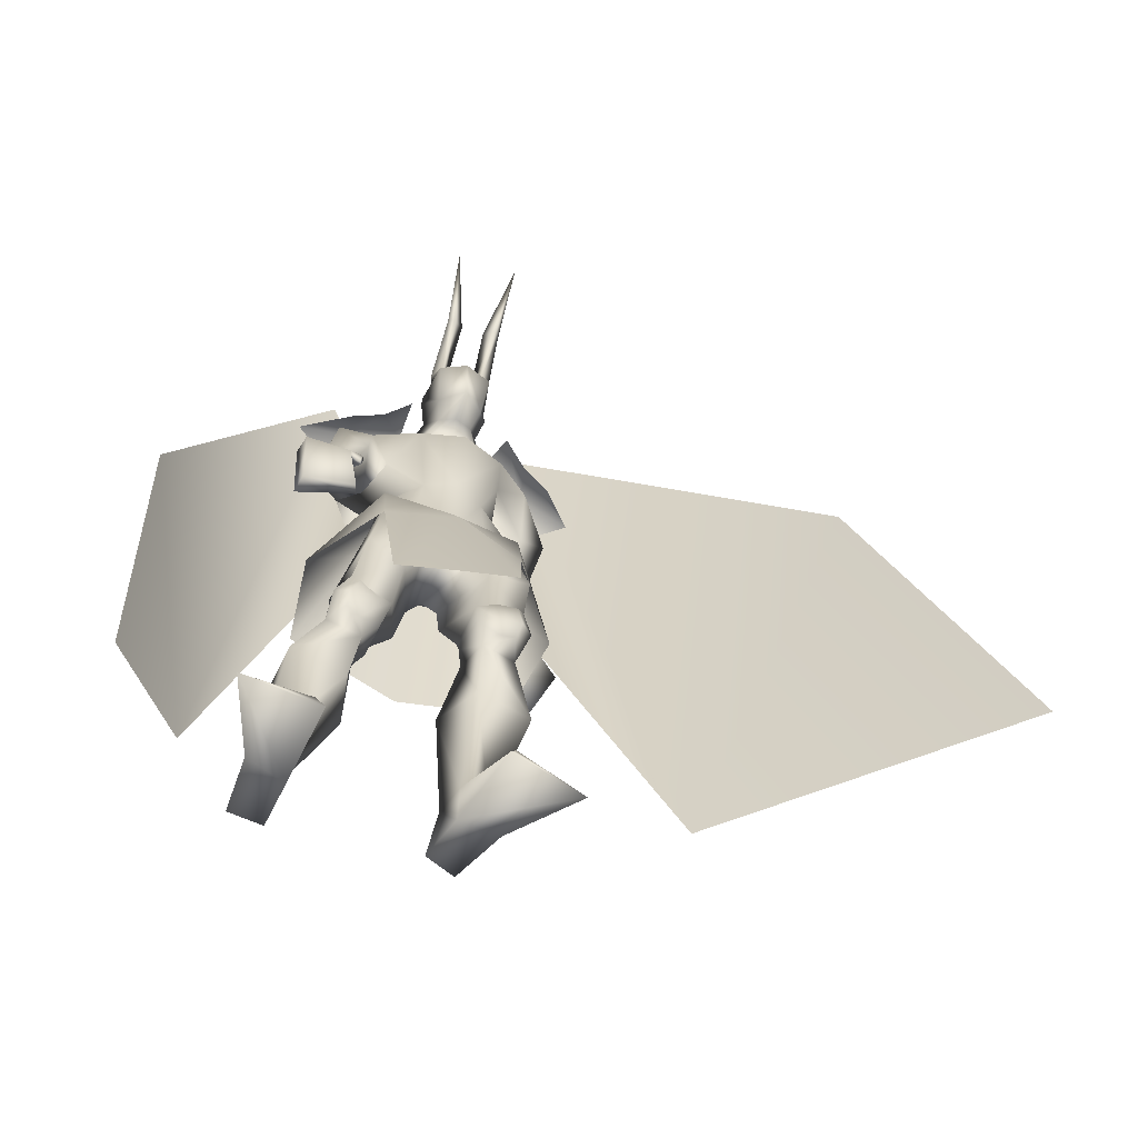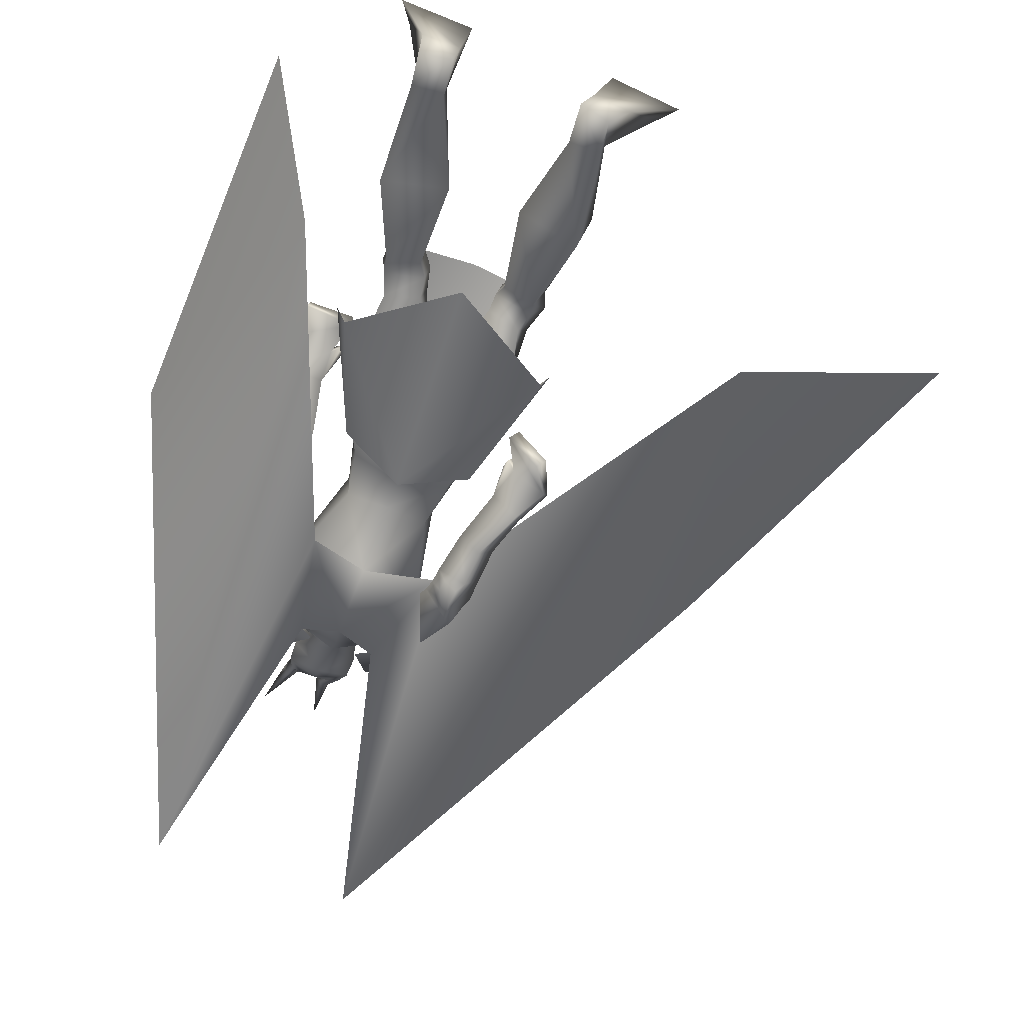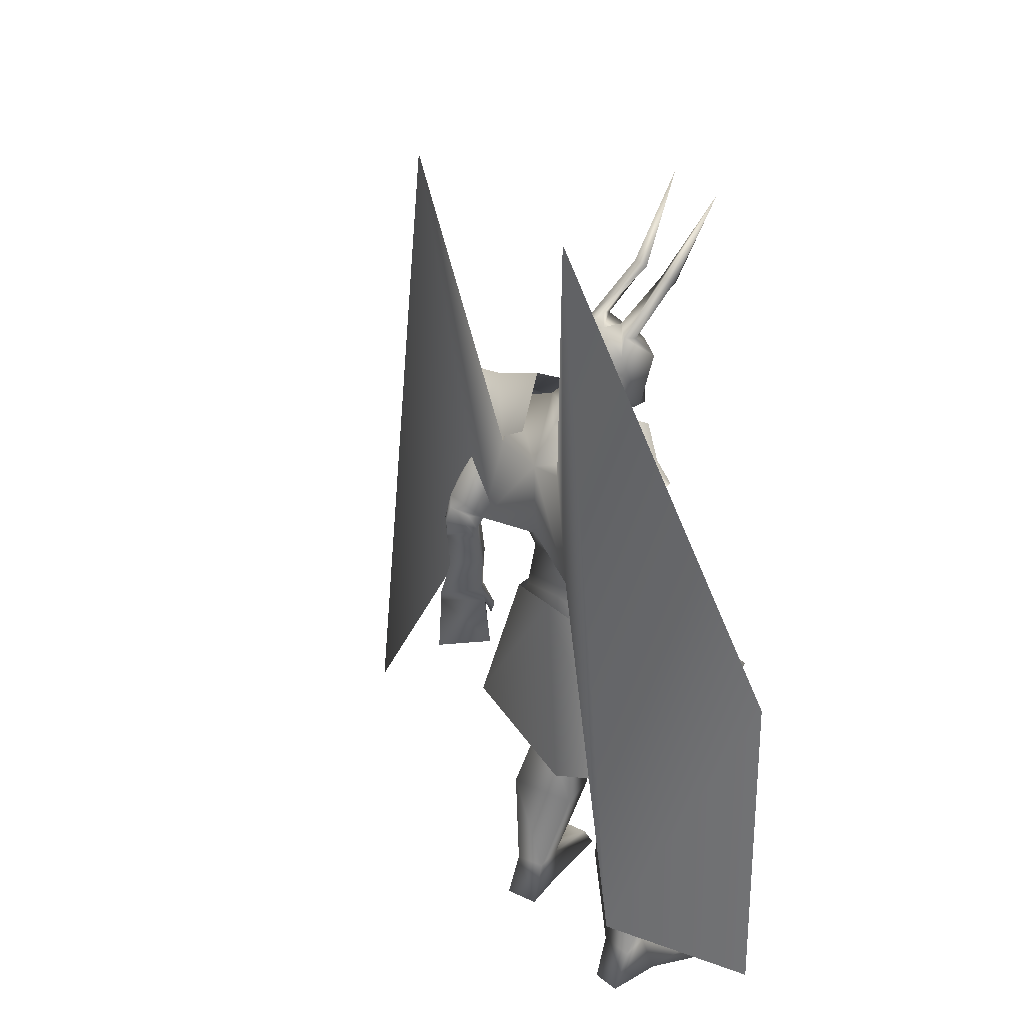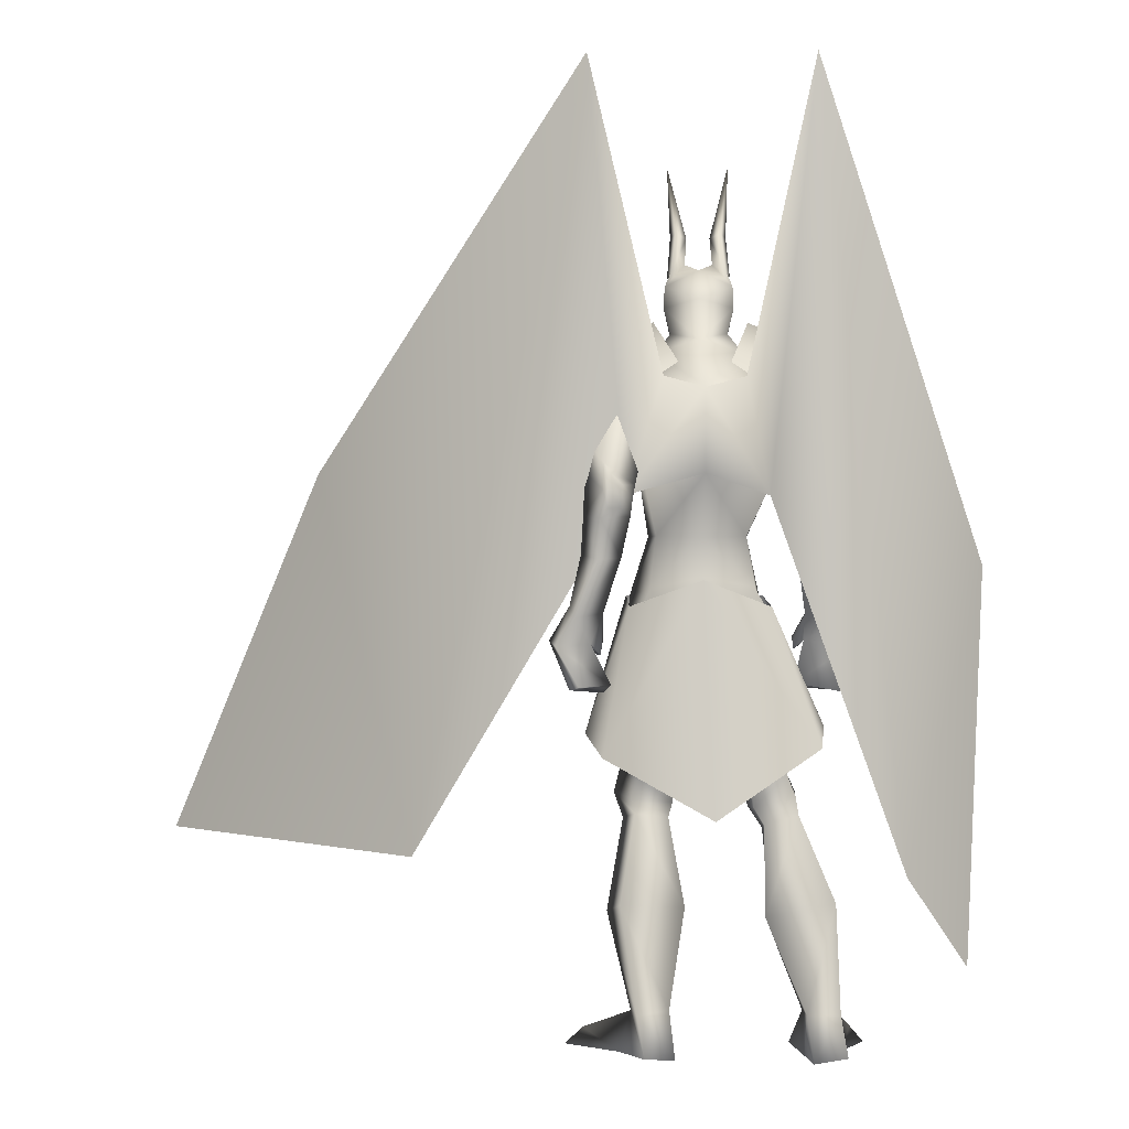
<metadata>
{"format":"obj","ext":"obj","renderer":"f3d","projection":"perspective","resolution":1024,"background":"white","views":[{"elev":-62.2,"azim":-17.5,"up":"+Y"},{"elev":-59.6,"azim":-20.6,"up":"+Z"},{"elev":35.6,"azim":-126.1,"up":"+Y"},{"elev":-2.2,"azim":-177.5,"up":"+Y"}]}
</metadata>
<code>
o Cube_Cube.001
v 0.009054 -0.07121 0.06231
v 0.1466 -0.05023 0.03093
v -0.1321 -0.05023 0.05812
v 0.1374 -0.07632 -0.1022
v -0.1468 -0.0767 -0.07677
v -0.01007 -0.02513 -0.1327
v 0.007325 -0.4549 0.1464
v 0.1216 -0.436 0.1563
v -0.1084 -0.4583 0.1248
v 0.2288 -0.331 -0.01628
v -0.2534 -0.3155 0.009913
v 0.1894 -0.3759 -0.1646
v -0.2422 -0.357 -0.1379
v -0.03337 -0.5023 -0.1247
v 0.01473 -0.1512 0.09989
v 0.1508 -0.1521 0.04669
v -0.13 -0.157 0.07246
v 0.1143 0.4159 0.02755
v -0.1012 0.4159 0.04858
v 0.08942 0.4928 -0.09282
v -0.09998 0.4928 -0.07434
v 0.0394 0.4052 -0.1666
v -0.06515 0.4052 -0.1564
v 0.2211 0.3472 -0.02805
v -0.2166 0.3472 0.01466
v 0.299 0.4315 -0.1417
v -0.315 0.4315 -0.08181
v 0.1864 0.3539 -0.1762
v -0.2182 0.3479 -0.1238
v 0.08373 0.4352 -0.05795
v -0.08846 0.4353 -0.06718
v -0.002365 0.4217 -0.1194
v 0.06619 0.3694 -0.01854
v -0.06718 0.3694 -0.01205
v 0.000571 0.3399 0.006589
v 0.1836 0.3833 -0.07791
v -0.1693 0.4008 -0.04505
v 0.1809 0.352 -0.05578
v -0.1639 0.3684 -0.02509
v -0.01435 0.3534 -0.1766
v -0.01403 0.1841 -0.1733
v 0.1362 0.3006 -0.179
v -0.2022 0.2939 -0.1596
v 0.0976 0.2315 0.05578
v -0.07928 0.2315 0.07304
v 0.01149 0.2395 0.08825
v 0.1155 0.2921 -0.03397
v -0.1228 0.2843 -0.04026
v 0.06749 0.06726 0.02909
v -0.05489 0.06726 0.04103
v 0.008034 0.0898 0.05285
v 0.1008 0.06584 -0.02423
v -0.09789 0.06584 -0.004846
v -0.0059 0.06131 -0.08995
v 0.08417 0.06448 -0.09786
v -0.0958 0.06448 -0.0803
v 0.2254 0.1879 -0.1899
v -0.2527 0.1886 0.01014
v 0.1812 0.1373 -0.169
v -0.199 0.1434 0.01536
v 0.1837 0.1992 -0.2474
v -0.2713 0.1578 -0.05218
v 0.1241 0.1586 -0.2086
v -0.1963 0.1247 -0.05484
v 0.2256 0.09966 -0.2062
v -0.2615 0.09352 0.04233
v 0.182 0.09889 -0.1717
v -0.2069 0.0863 0.0349
v 0.1906 0.09085 -0.2545
v -0.2746 0.06828 -0.01079
v 0.1329 0.09752 -0.2141
v -0.2056 0.0652 -0.02646
v 0.1809 0.1204 -0.1789
v -0.2048 0.1147 0.02319
v 0.2234 0.1477 -0.2097
v -0.258 0.1419 0.02311
v 0.1862 0.1469 -0.2608
v -0.2735 0.1137 -0.03279
v 0.1288 0.1296 -0.2193
v -0.2029 0.09508 -0.04136
v 0.009334 -0.1042 0.04799
v 0.1379 -0.04818 0.01313
v -0.1242 -0.04894 0.04126
v -0.007413 -0.01764 -0.1055
v 0.09722 -0.04289 -0.1084
v -0.113 -0.03816 -0.08546
v 0.05518 -0.2011 0.0543
v -0.04007 -0.212 0.0488
v 0.009468 -0.184 0.06043
v 0.01689 -0.2383 -0.06779
v -0.04015 -0.2391 -0.08275
v -0.01269 -0.2062 -0.07412
v 0.1416 -0.1487 -0.1114
v -0.1649 -0.1385 -0.08236
v -0.01667 -0.1259 -0.1212
v 0.1557 -0.3863 0.05976
v -0.1691 -0.392 0.04442
v 0.06552 -0.4064 0.06006
v -0.08475 -0.4172 0.02429
v 0.05007 -0.4334 -0.01425
v -0.1041 -0.4332 -0.06844
v 0.1206 -0.4234 -0.03945
v -0.1765 -0.4114 -0.0652
v 0.08213 -0.3003 0.07369
v -0.07551 -0.316 0.05339
v 0.1637 -0.2804 0.06799
v -0.1513 -0.2888 0.07778
v 0.01951 -0.3508 -0.04221
v -0.06011 -0.3523 -0.08281
v 0.1463 -0.2877 -0.09813
v -0.1889 -0.2706 -0.08509
v 0.153 -0.5019 0.02001
v -0.1982 -0.4978 0.001652
v 0.08431 -0.5132 0.04523
v -0.1275 -0.5198 -0.000307
v 0.06106 -0.4988 -0.02073
v -0.1298 -0.5105 -0.07106
v 0.1281 -0.4909 -0.04397
v -0.1987 -0.4921 -0.06766
v 0.06807 -0.4661 0.06458
v -0.09897 -0.4778 0.006413
v 0.1726 -0.4515 0.05531
v -0.196 -0.4487 0.03782
v 0.05233 -0.4704 -0.00336
v -0.1096 -0.4775 -0.06141
v 0.1343 -0.462 -0.02875
v -0.1932 -0.4562 -0.05601
v 0.1507 -0.4532 0.07583
v -0.1687 -0.4552 0.04874
v 0.09825 -0.462 0.07765
v -0.1212 -0.471 0.03033
v 0.1091 -0.4946 0.06348
v -0.1403 -0.4971 0.02446
v 0.1407 -0.4906 0.06315
v -0.1687 -0.488 0.03588
v 0.09945 -0.413 0.07868
v -0.1149 -0.4273 0.03715
v 0.1403 -0.404 0.07671
v -0.152 -0.4142 0.05164
v 0.16 -0.9648 -0.04884
v -0.2864 -0.9633 -0.02677
v 0.0791 -0.9686 -0.03701
v -0.2092 -0.97 -0.05229
v 0.04782 -0.9706 -0.1207
v -0.2236 -0.9729 -0.1421
v 0.1083 -0.964 -0.1516
v -0.2908 -0.9613 -0.1409
v 0.07953 -0.7002 0.05627
v -0.1461 -0.7048 0.02266
v 0.1861 -0.6906 0.02294
v -0.2546 -0.6784 0.03191
v 0.02812 -0.6781 -0.03521
v -0.1315 -0.693 -0.08291
v 0.1563 -0.6696 -0.0963
v -0.2706 -0.6645 -0.09121
v 0.07962 -0.8768 -0.03251
v -0.2049 -0.8794 -0.04717
v 0.1364 -0.8811 -0.05667
v -0.2666 -0.879 -0.04476
v 0.0596 -0.8764 -0.09092
v -0.2116 -0.8818 -0.1088
v 0.1235 -0.8853 -0.1114
v -0.2787 -0.883 -0.09964
v 0.237 -0.931 0.06061
v -0.3084 -0.931 0.1039
v 0.1395 -0.9337 0.1013
v -0.2028 -0.9336 0.0996
v 0.1263 -0.9664 0.1163
v -0.1845 -0.9664 0.1076
v 0.2731 -0.9664 0.06861
v -0.3377 -0.9664 0.1264
v 0.2521 -0.2418 -0.224
v -0.3012 -0.2447 0.1417
v 0.1893 -0.2474 -0.146
v -0.2014 -0.2392 0.15
v 0.2327 -0.2368 -0.2534
v -0.309 -0.2499 0.1073
v 0.1726 -0.2325 -0.1564
v -0.1984 -0.2299 0.1274
v 0.2075 -0.08786 -0.1511
v -0.2254 -0.08014 0.1262
v 0.2521 -0.07795 -0.2151
v -0.2986 -0.0693 0.11
v 0.238 -0.1011 -0.2427
v -0.3103 -0.09842 0.08589
v 0.1881 -0.09173 -0.1668
v -0.2215 -0.08891 0.1026
v 0.1874 0.2315 -0.1024
v -0.1718 0.2547 0.000735
v 0.2455 0.2794 -0.1296
v -0.2386 0.2989 0.003886
v 0.1595 0.292 -0.2128
v -0.2483 0.2435 -0.1024
v 0.1049 0.2541 -0.1491
v -0.1585 0.226 -0.09141
v 0.1481 0.1351 -0.2343
v -0.2274 0.1007 -0.03894
v 0.1735 0.1456 -0.2678
v -0.2706 0.1066 -0.04532
v 0.152 0.112 -0.2311
v -0.23 0.08151 -0.02868
v 0.1765 0.1098 -0.2633
v -0.2703 0.0811 -0.03202
v 0.1475 0.1572 -0.2285
v -0.2258 0.1211 -0.04678
v 0.1711 0.1786 -0.2576
v -0.2667 0.1321 -0.05494
v 0.08318 -0.07455 0.01759
v -0.07045 -0.07691 0.03245
v 0.1523 -0.1583 0.03468
v -0.1352 -0.1619 0.0608
v 0.1869 0.01845 -0.1592
v -0.2065 0.01311 0.07087
v 0.2304 0.02276 -0.1983
v -0.2642 0.02296 0.07419
v 0.1942 0.01187 -0.2451
v -0.2756 -0.004375 0.02176
v 0.1517 0.01612 -0.1908
v -0.2066 -0.003482 0.02654
v 0.2304 -0.1523 -0.1288
v -0.2248 -0.1385 0.168
v 0.2931 -0.1444 -0.1876
v -0.3114 -0.1326 0.1678
v 0.2795 -0.1567 -0.2138
v -0.3216 -0.1513 0.1417
v 0.2131 -0.151 -0.1414
v -0.2204 -0.141 0.1466
v 0.1935 -0.1718 -0.1384
v -0.1996 -0.1579 0.1541
v 0.1998 -0.1725 -0.1342
v -0.2032 -0.1577 0.1612
v 0.19 -0.1495 -0.132
v -0.196 -0.1335 0.1537
v 0.1966 -0.1505 -0.1272
v -0.1996 -0.1335 0.1616
v -0.002365 0.4591 -0.09046
v 0.05545 0.4787 -0.02118
v -0.06018 0.4787 -0.02118
v -0.002365 0.5443 -0.0646
v 0.06896 0.5333 0.000734
v -0.07369 0.5333 0.000734
v 0.06678 0.5771 -0.003603
v -0.0715 0.5771 -0.003603
v -0.002365 0.6118 0.003518
v 0.03262 0.4164 0.02877
v -0.03735 0.4164 0.02877
v -0.002365 0.4192 0.04065
v 0.05222 0.5396 0.09316
v -0.05695 0.5396 0.09316
v -0.002365 0.5485 0.1116
v 0.04421 0.4286 0.06791
v -0.04894 0.4286 0.06791
v -0.002365 0.391 0.1201
v 0.03845 0.6118 0.05049
v -0.04318 0.6118 0.05049
v 0.06149 0.6057 0.03587
v -0.06622 0.6057 0.03587
v 0.02566 0.6264 0.02663
v -0.03039 0.6264 0.02663
v 0.05353 0.6106 0.0132
v -0.05826 0.6106 0.0132
v 0.04445 0.7068 0.1183
v -0.04918 0.7068 0.1183
v 0.02185 0.698 0.1305
v -0.02658 0.698 0.1305
v 0.05573 0.6994 0.137
v -0.06046 0.6994 0.137
v 0.04394 0.6873 0.149
v -0.04866 0.6873 0.149
v 0.06225 0.8669 0.2293
v -0.06698 0.8669 0.2293
v 0.1423 0.1401 -0.1929
v -0.1402 0.1382 -0.1885
v 0.06848 0.3742 -0.1942
v -0.09502 0.3742 -0.1792
v 0.5617 -0.5672 -0.1951
v -0.396 -0.599 -0.2598
v 0.2157 0.9937 -0.2849
v -0.2319 0.994 -0.2789
v 1.111 -0.5364 0.2351
v -0.5409 -0.8022 0.02352
v 0.7979 0.2089 0.16
v -0.5709 0.007825 -0.02264
v 0.1626 0.3623 -0.000197
v 0.189 0.4516 -0.1172
v 0.09844 0.365 -0.175
v -0.1538 0.3623 0.03068
v -0.2024 0.4516 -0.07902
v -0.1247 0.365 -0.1533
f 4 2 10
f 4 10 12
f 11 3 5
f 11 5 13
f 6 4 12
f 6 12 14
f 13 5 6
f 13 6 14
f 1 15 16
f 1 16 2
f 1 3 17
f 1 17 15
f 15 7 8
f 15 8 16
f 9 7 15
f 9 15 17
f 2 16 10
f 11 17 3
f 30 33 38
f 30 38 36
f 39 34 31
f 39 31 37
f 30 36 40
f 30 40 32
f 40 37 31
f 40 31 32
f 33 35 46
f 33 46 44
f 46 35 34
f 46 34 45
f 38 33 44
f 38 44 47
f 45 34 39
f 45 39 48
f 44 46 51
f 44 51 49
f 51 46 45
f 51 45 50
f 47 44 49
f 47 49 52
f 50 45 48
f 50 48 53
f 41 42 55
f 41 55 54
f 56 43 41
f 56 41 54
f 42 47 52
f 42 52 55
f 53 48 43
f 53 43 56
f 59 73 75
f 59 75 57
f 76 74 60
f 76 60 58
f 73 67 65
f 73 65 75
f 66 68 74
f 66 74 76
f 63 79 73
f 63 73 59
f 74 80 64
f 74 64 60
f 79 71 67
f 79 67 73
f 68 72 80
f 68 80 74
f 54 55 85
f 54 85 84
f 86 56 54
f 86 54 84
f 55 52 82
f 55 82 85
f 83 53 56
f 83 56 86
f 87 89 92
f 87 92 90
f 92 89 88
f 92 88 91
f 85 93 95
f 85 95 84
f 95 94 86
f 95 86 84
f 93 90 92
f 93 92 95
f 92 91 94
f 92 94 95
f 104 98 96
f 104 96 106
f 97 99 105
f 97 105 107
f 90 108 104
f 90 104 87
f 105 109 91
f 105 91 88
f 108 100 98
f 108 98 104
f 99 101 109
f 99 109 105
f 93 110 108
f 93 108 90
f 109 111 94
f 109 94 91
f 110 102 100
f 110 100 108
f 101 103 111
f 101 111 109
f 106 96 102
f 106 102 110
f 103 97 107
f 103 107 111
f 100 124 120
f 100 120 98
f 121 125 101
f 121 101 99
f 124 116 114
f 124 114 120
f 115 117 125
f 115 125 121
f 102 126 124
f 102 124 100
f 125 127 103
f 125 103 101
f 126 118 116
f 126 116 124
f 117 119 127
f 117 127 125
f 96 122 126
f 96 126 102
f 127 123 97
f 127 97 103
f 122 112 118
f 122 118 126
f 119 113 123
f 119 123 127
f 122 96 138
f 122 138 128
f 139 97 123
f 139 123 129
f 112 122 128
f 112 128 134
f 129 123 113
f 129 113 135
f 98 120 130
f 98 130 136
f 131 121 99
f 131 99 137
f 120 114 132
f 120 132 130
f 133 115 121
f 133 121 131
f 114 112 134
f 114 134 132
f 135 113 115
f 135 115 133
f 96 98 136
f 96 136 138
f 137 99 97
f 137 97 139
f 136 130 128
f 136 128 138
f 129 131 137
f 129 137 139
f 130 132 134
f 130 134 128
f 135 133 131
f 135 131 129
f 114 148 150
f 114 150 112
f 151 149 115
f 151 115 113
f 116 152 148
f 116 148 114
f 149 153 117
f 149 117 115
f 118 154 152
f 118 152 116
f 153 155 119
f 153 119 117
f 112 150 154
f 112 154 118
f 155 151 113
f 155 113 119
f 140 142 144
f 140 144 146
f 145 143 141
f 145 141 147
f 148 156 158
f 148 158 150
f 159 157 149
f 159 149 151
f 152 160 156
f 152 156 148
f 157 161 153
f 157 153 149
f 160 144 142
f 160 142 156
f 143 145 161
f 143 161 157
f 154 162 160
f 154 160 152
f 161 163 155
f 161 155 153
f 162 146 144
f 162 144 160
f 145 147 163
f 145 163 161
f 150 158 162
f 150 162 154
f 163 159 151
f 163 151 155
f 158 140 146
f 158 146 162
f 147 141 159
f 147 159 163
f 158 156 166
f 158 166 164
f 167 157 159
f 167 159 165
f 140 158 164
f 140 164 170
f 165 159 141
f 165 141 171
f 156 142 168
f 156 168 166
f 169 143 157
f 169 157 167
f 142 140 170
f 142 170 168
f 171 141 143
f 171 143 169
f 166 168 170
f 166 170 164
f 171 169 167
f 171 167 165
f 172 174 178
f 172 178 176
f 179 175 173
f 179 173 177
f 38 188 190
f 38 190 36
f 191 189 39
f 191 39 37
f 188 59 57
f 188 57 190
f 58 60 189
f 58 189 191
f 36 190 192
f 36 192 42
f 193 191 37
f 193 37 43
f 190 57 61
f 190 61 192
f 62 58 191
f 62 191 193
f 47 194 188
f 47 188 38
f 189 195 48
f 189 48 39
f 194 63 59
f 194 59 188
f 60 64 195
f 60 195 189
f 42 192 194
f 42 194 47
f 195 193 43
f 195 43 48
f 192 61 63
f 192 63 194
f 64 62 193
f 64 193 195
f 57 75 77
f 57 77 61
f 78 76 58
f 78 58 62
f 65 69 77
f 65 77 75
f 78 70 66
f 78 66 76
f 79 63 204
f 79 204 196
f 205 64 80
f 205 80 197
f 71 79 196
f 71 196 200
f 197 80 72
f 197 72 201
f 77 69 202
f 77 202 198
f 203 70 78
f 203 78 199
f 61 77 198
f 61 198 206
f 199 78 62
f 199 62 207
f 69 71 200
f 69 200 202
f 201 72 70
f 201 70 203
f 63 61 206
f 63 206 204
f 207 62 64
f 207 64 205
f 206 198 196
f 206 196 204
f 197 199 207
f 197 207 205
f 198 202 200
f 198 200 196
f 201 203 199
f 201 199 197
f 49 51 81
f 49 81 208
f 81 51 50
f 81 50 209
f 49 208 82
f 49 82 52
f 83 209 50
f 83 50 53
f 81 89 87
f 81 87 208
f 88 89 81
f 88 81 209
f 87 104 106
f 87 106 210
f 107 105 88
f 107 88 211
f 82 208 87
f 82 87 210
f 88 209 83
f 88 83 211
f 82 210 93
f 82 93 85
f 94 211 83
f 94 83 86
f 93 210 106
f 93 106 110
f 107 211 94
f 107 94 111
f 67 212 214
f 67 214 65
f 215 213 68
f 215 68 66
f 65 214 216
f 65 216 69
f 217 215 66
f 217 66 70
f 71 218 212
f 71 212 67
f 213 219 72
f 213 72 68
f 69 216 218
f 69 218 71
f 219 217 70
f 219 70 72
f 180 220 222
f 180 222 182
f 223 221 181
f 223 181 183
f 220 174 172
f 220 172 222
f 173 175 221
f 173 221 223
f 182 222 224
f 182 224 184
f 225 223 183
f 225 183 185
f 222 172 176
f 222 176 224
f 177 173 223
f 177 223 225
f 226 178 174
f 226 174 220
f 175 179 227
f 175 227 221
f 184 224 226
f 184 226 186
f 227 225 185
f 227 185 187
f 224 176 178
f 224 178 226
f 179 177 225
f 179 225 227
f 226 220 230
f 226 230 228
f 231 221 227
f 231 227 229
f 186 226 228
f 186 228 232
f 229 227 187
f 229 187 233
f 220 180 234
f 220 234 230
f 235 181 221
f 235 221 231
f 180 186 232
f 180 232 234
f 233 187 181
f 233 181 235
f 232 228 230
f 232 230 234
f 231 229 233
f 231 233 235
f 180 182 214
f 180 214 212
f 215 183 181
f 215 181 213
f 182 184 216
f 182 216 214
f 217 185 183
f 217 183 215
f 184 186 218
f 184 218 216
f 219 187 185
f 219 185 217
f 180 212 218
f 180 218 186
f 219 213 181
f 219 181 187
f 251 245 237
f 251 237 240
f 238 246 252
f 238 252 241
f 236 239 240
f 236 240 237
f 241 239 236
f 241 236 238
f 251 240 242
f 251 242 248
f 243 241 252
f 243 252 249
f 242 240 239
f 242 239 244
f 239 241 243
f 239 243 244
f 253 247 245
f 253 245 251
f 246 247 253
f 246 253 252
f 251 248 250
f 251 250 253
f 250 249 252
f 250 252 253
f 30 32 236
f 30 236 237
f 236 32 31
f 236 31 238
f 30 237 245
f 30 245 33
f 246 238 31
f 246 31 34
f 33 245 247
f 33 247 35
f 247 246 34
f 247 34 35
f 250 248 256
f 250 256 254
f 257 249 250
f 257 250 255
f 244 250 254
f 244 254 258
f 255 250 244
f 255 244 259
f 242 244 258
f 242 258 260
f 259 244 243
f 259 243 261
f 248 242 260
f 248 260 256
f 261 243 249
f 261 249 257
f 256 260 262
f 256 262 266
f 263 261 257
f 263 257 267
f 260 258 264
f 260 264 262
f 265 259 261
f 265 261 263
f 258 254 268
f 258 268 264
f 269 255 259
f 269 259 265
f 254 256 266
f 254 266 268
f 267 257 255
f 267 255 269
f 266 270 268
f 269 271 267
f 264 268 270
f 271 269 265
f 262 264 270
f 271 265 263
f 262 270 266
f 267 271 263
f 36 42 272
f 36 272 274
f 273 43 37
f 273 37 275
f 36 274 40
f 40 275 37
f 41 272 42
f 43 273 41
f 40 274 272
f 40 272 41
f 273 275 40
f 273 40 41
f 272 274 278
f 272 278 276
f 279 275 273
f 279 273 277
f 276 278 282
f 276 282 280
f 283 279 277
f 283 277 281
f 18 284 285
f 18 285 20
f 284 24 26
f 284 26 285
f 20 285 286
f 20 286 22
f 285 26 28
f 285 28 286
f 25 287 288
f 25 288 27
f 287 19 21
f 287 21 288
f 27 288 289
f 27 289 29
f 288 21 23
f 288 23 289

</code>
